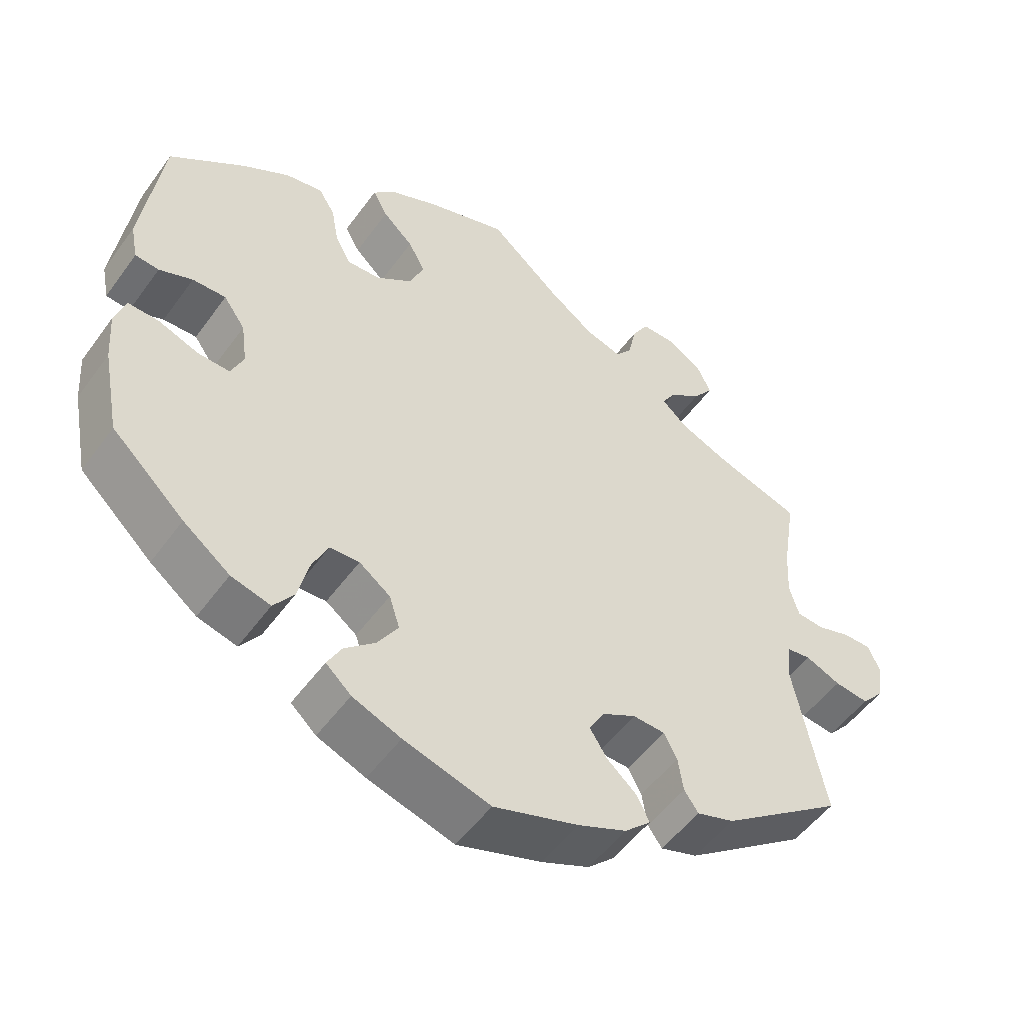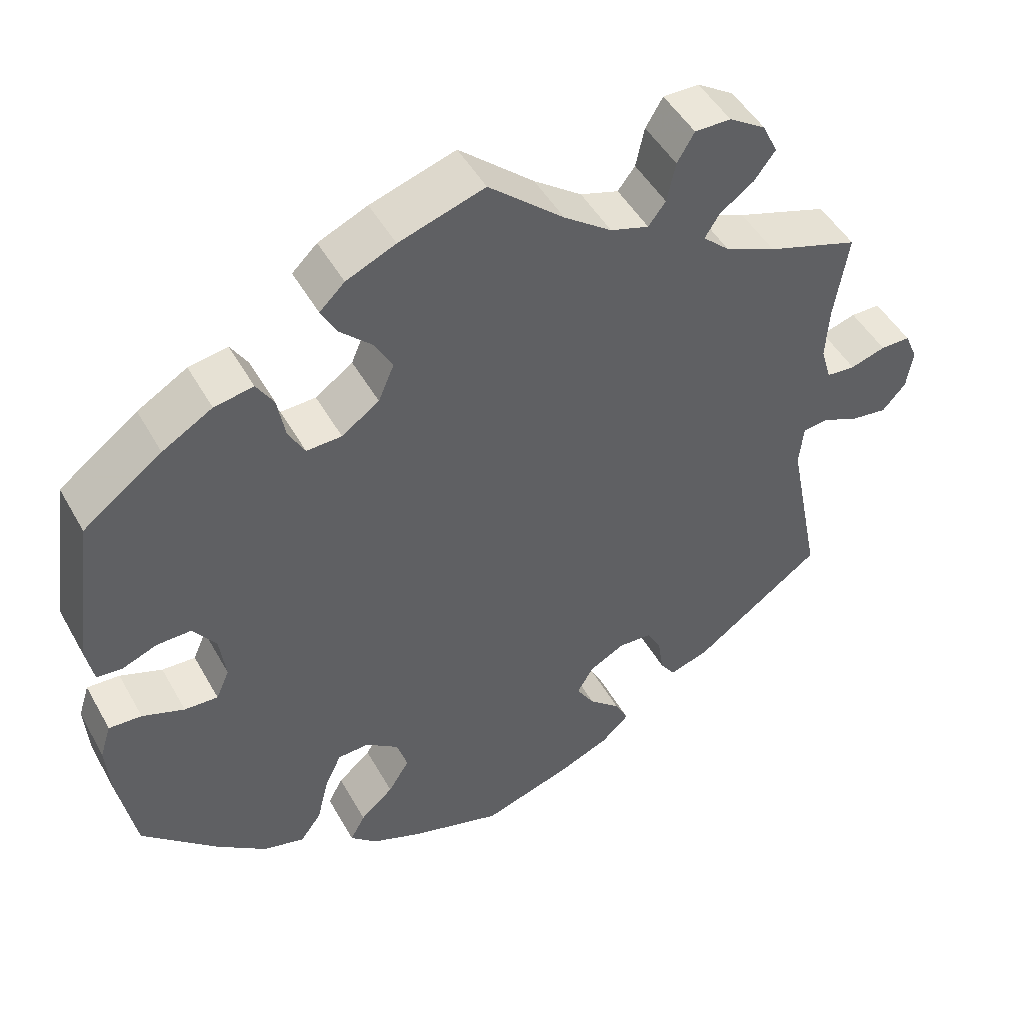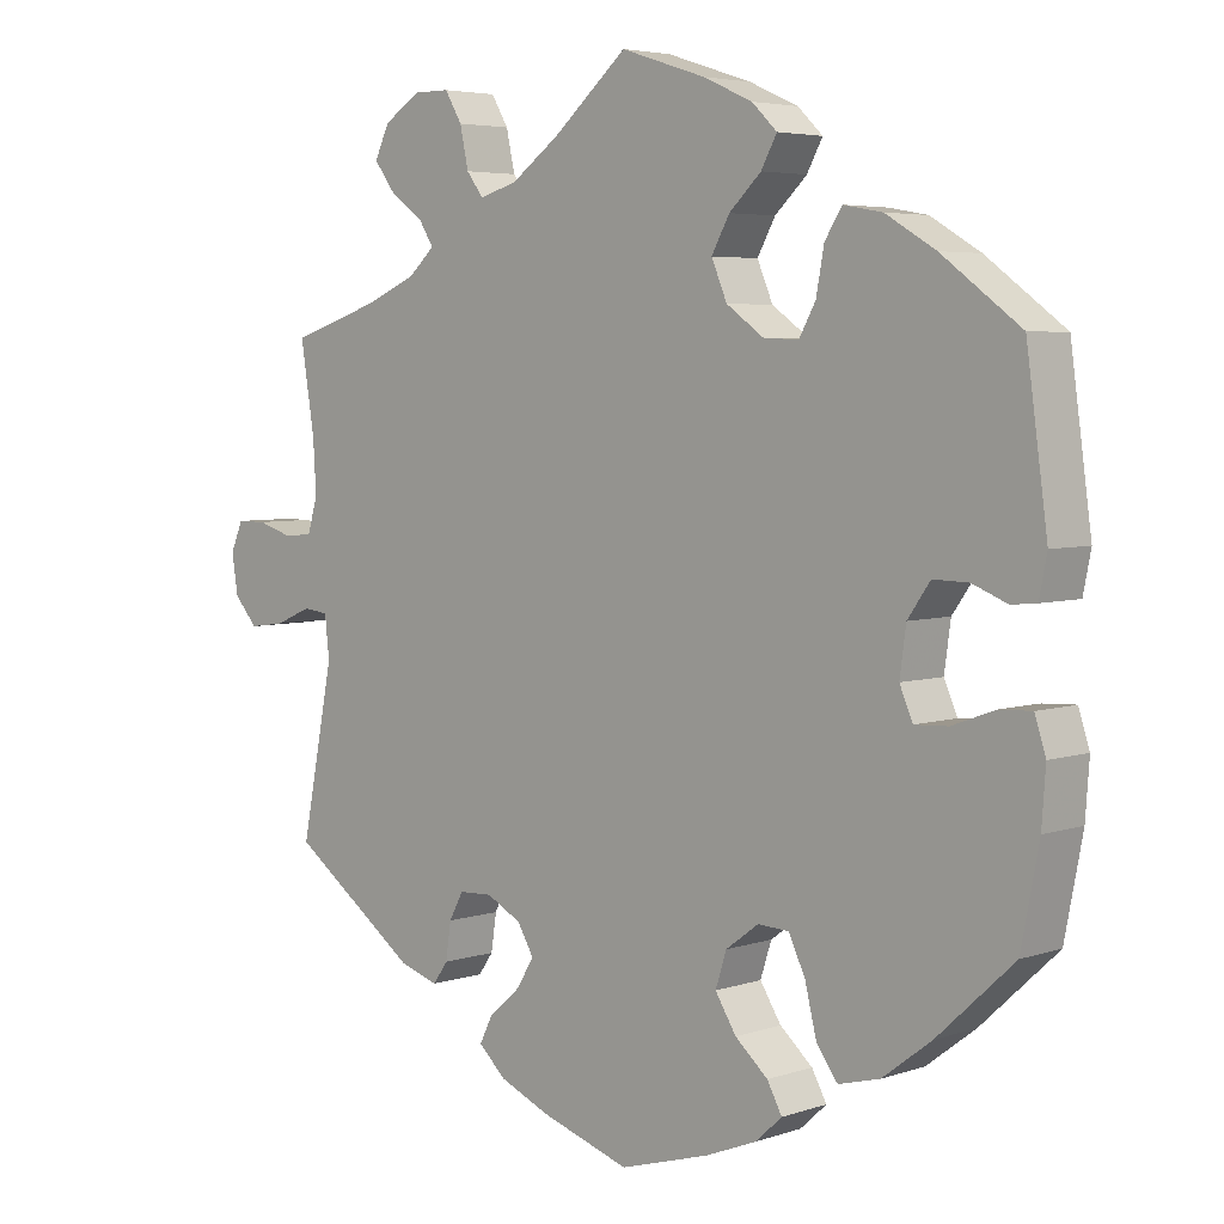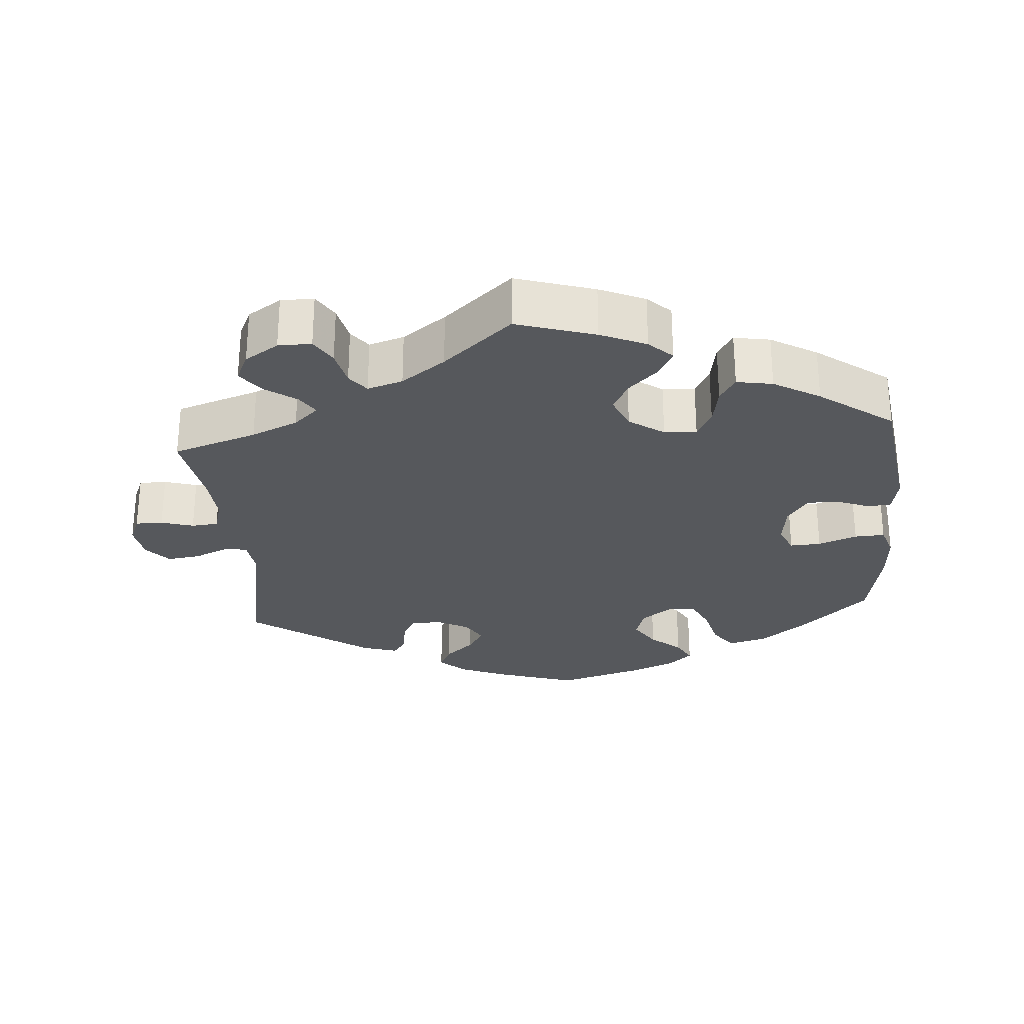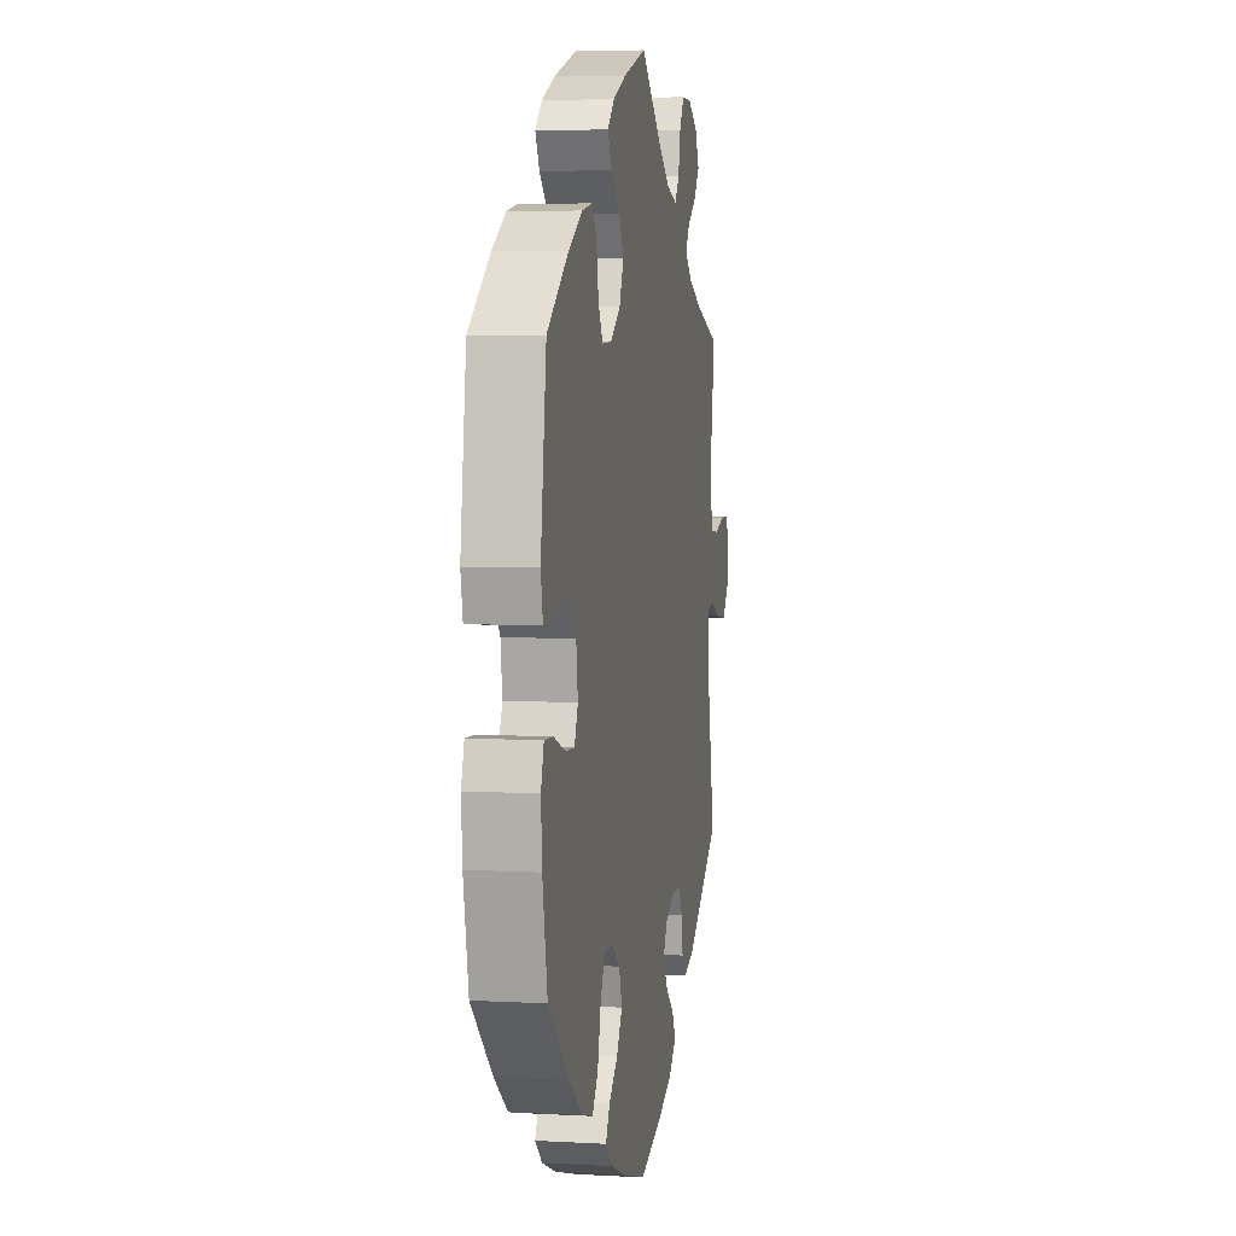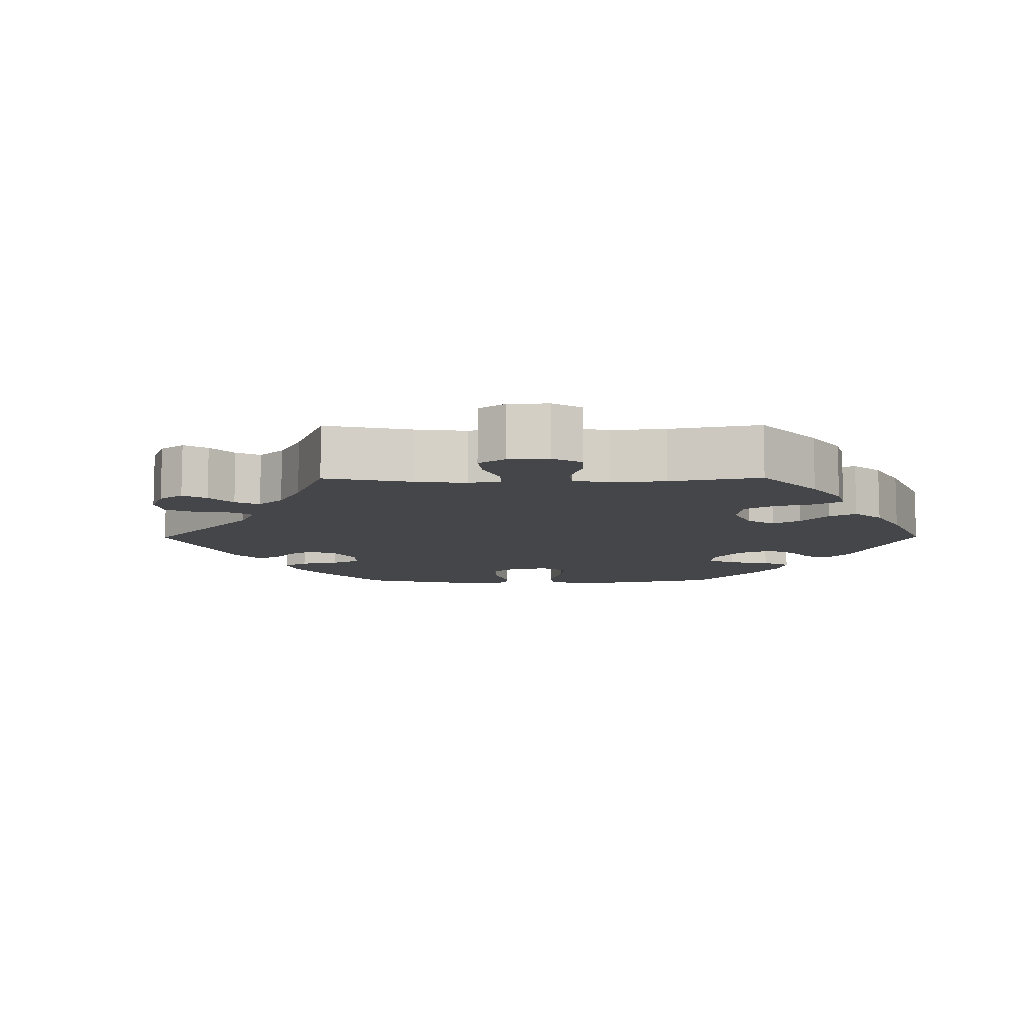
<metadata>
{"format":"obj","ext":"obj","renderer":"f3d","projection":"perspective","resolution":1024,"background":"white","views":[{"elev":-51.8,"azim":145.1,"up":"+Z"},{"elev":47.8,"azim":151.9,"up":"+Z"},{"elev":4.7,"azim":43.3,"up":"+Z"},{"elev":-27.8,"azim":4.9,"up":"+Y"},{"elev":4.9,"azim":100.0,"up":"+Z"},{"elev":-9.5,"azim":-29.6,"up":"+Y"}]}
</metadata>
<code>
v 0.402 0.07 -0.38
v 0.339 0.07 -0.428
v 0.286 0.07 -0.442
v 0.259 0.07 -0.405
v 0.244 0.07 -0.344
v 0.223 0.07 -0.299
v 0.183 0.07 -0.297
v 0.141 0.07 -0.328
v 0.127 0.07 -0.372
v 0.154 0.07 -0.415
v 0.196 0.07 -0.452
v 0.215 0.07 -0.487
v 0.181 0.07 -0.518
v 0.116 0.07 -0.544
v 0 0.07 -0.578
v -0.114 0.07 -0.541
v -0.179 0.07 -0.513
v -0.214 0.07 -0.48
v -0.197 0.07 -0.446
v -0.157 0.07 -0.411
v -0.134 0.07 -0.374
v -0.155 0.07 -0.338
v -0.2 0.07 -0.314
v -0.243 0.07 -0.316
v -0.261 0.07 -0.35
v -0.268 0.07 -0.397
v -0.287 0.07 -0.424
v -0.337 0.07 -0.408
v -0.501 0.07 -0.289
v -0.459 0.07 -0.076
v -0.465 0.07 -0.023
v -0.497 0.07 -0.019
v -0.544 0.07 -0.039
v -0.59 0.07 -0.045
v -0.62 0.07 -0.011
v -0.628 0.07 0.04
v -0.612 0.07 0.077
v -0.574 0.07 0.077
v -0.529 0.07 0.063
v -0.492 0.07 0.066
v -0.479 0.07 0.11
v -0.483 0.07 0.177
v -0.501 0.07 0.289
v -0.384 0.07 0.327
v -0.319 0.07 0.355
v -0.285 0.07 0.386
v -0.304 0.07 0.416
v -0.347 0.07 0.447
v -0.374 0.07 0.483
v -0.355 0.07 0.523
v -0.308 0.07 0.553
v -0.262 0.07 0.553
v -0.24 0.07 0.516
v -0.229 0.07 0.465
v -0.207 0.07 0.436
v -0.158 0.07 0.451
v -0.097 0.07 0.495
v -0.001 0.07 0.578
v 0.108 0.07 0.543
v 0.171 0.07 0.515
v 0.203 0.07 0.484
v 0.183 0.07 0.447
v 0.142 0.07 0.408
v 0.119 0.07 0.366
v 0.139 0.07 0.319
v 0.187 0.07 0.285
v 0.232 0.07 0.283
v 0.253 0.07 0.321
v 0.263 0.07 0.376
v 0.285 0.07 0.411
v 0.335 0.07 0.402
v 0.399 0.07 0.364
v 0.5 0.07 0.289
v 0.527 0.07 0.092
v 0.517 0.07 0.042
v 0.485 0.07 0.039
v 0.44 0.07 0.057
v 0.395 0.07 0.058
v 0.366 0.07 0.017
v 0.358 0.07 -0.042
v 0.375 0.07 -0.081
v 0.418 0.07 -0.079
v 0.472 0.07 -0.059
v 0.514 0.07 -0.057
v 0.528 0.07 -0.101
v 0.523 0.07 -0.17
v 0.5 0.07 -0.289
v 0.402 0 -0.38
v 0.339 0 -0.428
v 0.286 0 -0.442
v 0.259 0 -0.405
v 0.244 0 -0.344
v 0.223 0 -0.299
v 0.183 0 -0.297
v 0.141 0 -0.328
v 0.127 0 -0.372
v 0.154 0 -0.415
v 0.196 0 -0.452
v 0.215 0 -0.487
v 0.181 0 -0.518
v 0.116 0 -0.544
v 0 0 -0.578
v -0.114 0 -0.541
v -0.179 0 -0.513
v -0.214 0 -0.48
v -0.197 0 -0.446
v -0.157 0 -0.411
v -0.134 0 -0.374
v -0.155 0 -0.338
v -0.2 0 -0.314
v -0.243 0 -0.316
v -0.261 0 -0.35
v -0.268 0 -0.397
v -0.287 0 -0.424
v -0.337 0 -0.408
v -0.501 0 -0.289
v -0.459 0 -0.076
v -0.465 0 -0.023
v -0.497 0 -0.019
v -0.544 0 -0.039
v -0.59 0 -0.045
v -0.62 0 -0.011
v -0.628 0 0.04
v -0.612 0 0.077
v -0.574 0 0.077
v -0.529 0 0.063
v -0.492 0 0.066
v -0.479 0 0.11
v -0.483 0 0.177
v -0.501 0 0.289
v -0.384 0 0.327
v -0.319 0 0.355
v -0.285 0 0.386
v -0.304 0 0.416
v -0.347 0 0.447
v -0.374 0 0.483
v -0.355 0 0.523
v -0.308 0 0.553
v -0.262 0 0.553
v -0.24 0 0.516
v -0.229 0 0.465
v -0.207 0 0.436
v -0.158 0 0.451
v -0.097 0 0.495
v -0.001 0 0.578
v 0.108 0 0.543
v 0.171 0 0.515
v 0.203 0 0.484
v 0.183 0 0.447
v 0.142 0 0.408
v 0.119 0 0.366
v 0.139 0 0.319
v 0.187 0 0.285
v 0.232 0 0.283
v 0.253 0 0.321
v 0.263 0 0.376
v 0.285 0 0.411
v 0.335 0 0.402
v 0.399 0 0.364
v 0.5 0 0.289
v 0.527 0 0.092
v 0.517 0 0.042
v 0.485 0 0.039
v 0.44 0 0.057
v 0.395 0 0.058
v 0.366 0 0.017
v 0.358 0 -0.042
v 0.375 0 -0.081
v 0.418 0 -0.079
v 0.472 0 -0.059
v 0.514 0 -0.057
v 0.528 0 -0.101
v 0.523 0 -0.17
v 0.5 0 -0.289
f 82 83 84 85
f 81 82 85 86
f 74 75 76 77
f 74 77 78
f 73 74 78
f 72 73 78 79
f 68 69 70 71
f 67 68 71 72
f 60 61 62 63
f 60 63 64
f 57 58 59 60
f 56 57 60 64
f 55 56 64 65
f 51 52 53 54
f 51 54 55
f 50 51 55
f 47 48 49 50
f 46 47 50 55
f 45 46 55 65
f 42 43 44
f 41 42 44 45
f 40 41 45 65
f 36 37 38 39
f 36 39 40
f 35 36 40
f 32 33 34 35
f 32 35 40 65
f 27 28 29 30
f 25 26 27 30
f 24 25 30 31
f 23 24 31
f 22 23 31
f 17 18 19 20
f 17 20 21
f 16 17 21
f 15 16 21
f 14 15 21 22
f 10 11 12 13
f 9 10 13 14
f 2 3 4 5
f 2 5 6
f 1 2 6
f 81 86 87 1
f 67 72 79 80
f 66 67 80
f 31 32 65 66
f 9 14 22 31
f 8 9 31 66
f 7 8 66 80
f 80 81 1 6
f 6 7 80
f 172 171 170 169
f 173 172 169 168
f 164 163 162 161
f 165 164 161
f 165 161 160
f 166 165 160 159
f 158 157 156 155
f 159 158 155 154
f 150 149 148 147
f 151 150 147
f 147 146 145 144
f 151 147 144 143
f 152 151 143 142
f 141 140 139 138
f 142 141 138
f 142 138 137
f 137 136 135 134
f 142 137 134 133
f 152 142 133 132
f 131 130 129
f 132 131 129 128
f 152 132 128 127
f 126 125 124 123
f 127 126 123
f 127 123 122
f 122 121 120 119
f 152 127 122 119
f 117 116 115 114
f 117 114 113 112
f 118 117 112 111
f 118 111 110
f 118 110 109
f 107 106 105 104
f 108 107 104
f 108 104 103
f 108 103 102
f 109 108 102 101
f 100 99 98 97
f 101 100 97 96
f 92 91 90 89
f 93 92 89
f 93 89 88
f 88 174 173 168
f 167 166 159 154
f 167 154 153
f 153 152 119 118
f 118 109 101 96
f 153 118 96 95
f 167 153 95 94
f 93 88 168 167
f 167 94 93
f 1 88 89 2
f 2 89 90 3
f 3 90 91 4
f 4 91 92 5
f 5 92 93 6
f 6 93 94 7
f 7 94 95 8
f 8 95 96 9
f 9 96 97 10
f 10 97 98 11
f 11 98 99 12
f 12 99 100 13
f 13 100 101 14
f 14 101 102 15
f 15 102 103 16
f 16 103 104 17
f 17 104 105 18
f 18 105 106 19
f 19 106 107 20
f 20 107 108 21
f 21 108 109 22
f 22 109 110 23
f 23 110 111 24
f 24 111 112 25
f 25 112 113 26
f 26 113 114 27
f 27 114 115 28
f 28 115 116 29
f 29 116 117 30
f 30 117 118 31
f 31 118 119 32
f 32 119 120 33
f 33 120 121 34
f 34 121 122 35
f 35 122 123 36
f 36 123 124 37
f 37 124 125 38
f 38 125 126 39
f 39 126 127 40
f 40 127 128 41
f 41 128 129 42
f 42 129 130 43
f 43 130 131 44
f 44 131 132 45
f 45 132 133 46
f 46 133 134 47
f 47 134 135 48
f 48 135 136 49
f 49 136 137 50
f 50 137 138 51
f 51 138 139 52
f 52 139 140 53
f 53 140 141 54
f 54 141 142 55
f 55 142 143 56
f 56 143 144 57
f 57 144 145 58
f 58 145 146 59
f 59 146 147 60
f 60 147 148 61
f 61 148 149 62
f 62 149 150 63
f 63 150 151 64
f 64 151 152 65
f 65 152 153 66
f 66 153 154 67
f 67 154 155 68
f 68 155 156 69
f 69 156 157 70
f 70 157 158 71
f 71 158 159 72
f 72 159 160 73
f 73 160 161 74
f 74 161 162 75
f 75 162 163 76
f 76 163 164 77
f 77 164 165 78
f 78 165 166 79
f 79 166 167 80
f 80 167 168 81
f 81 168 169 82
f 82 169 170 83
f 83 170 171 84
f 84 171 172 85
f 85 172 173 86
f 86 173 174 87
f 87 174 88 1

</code>
